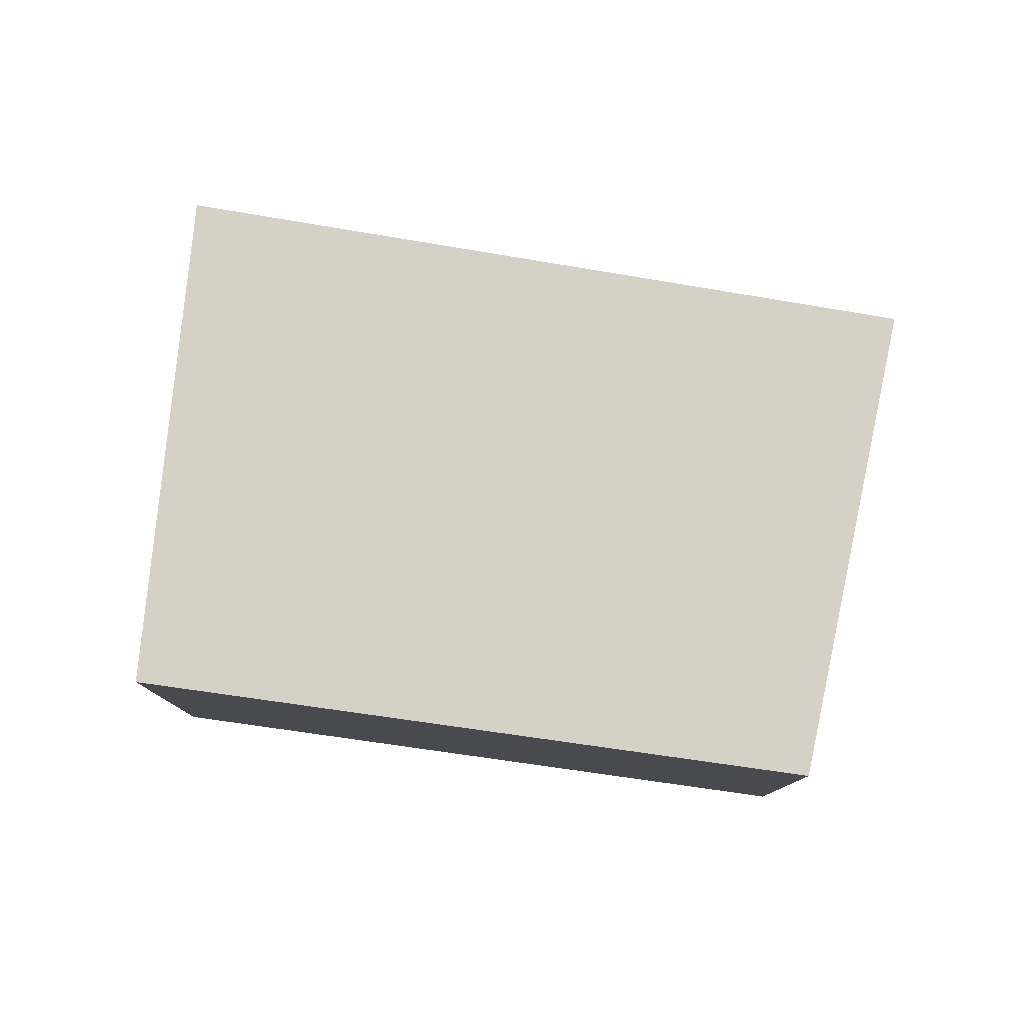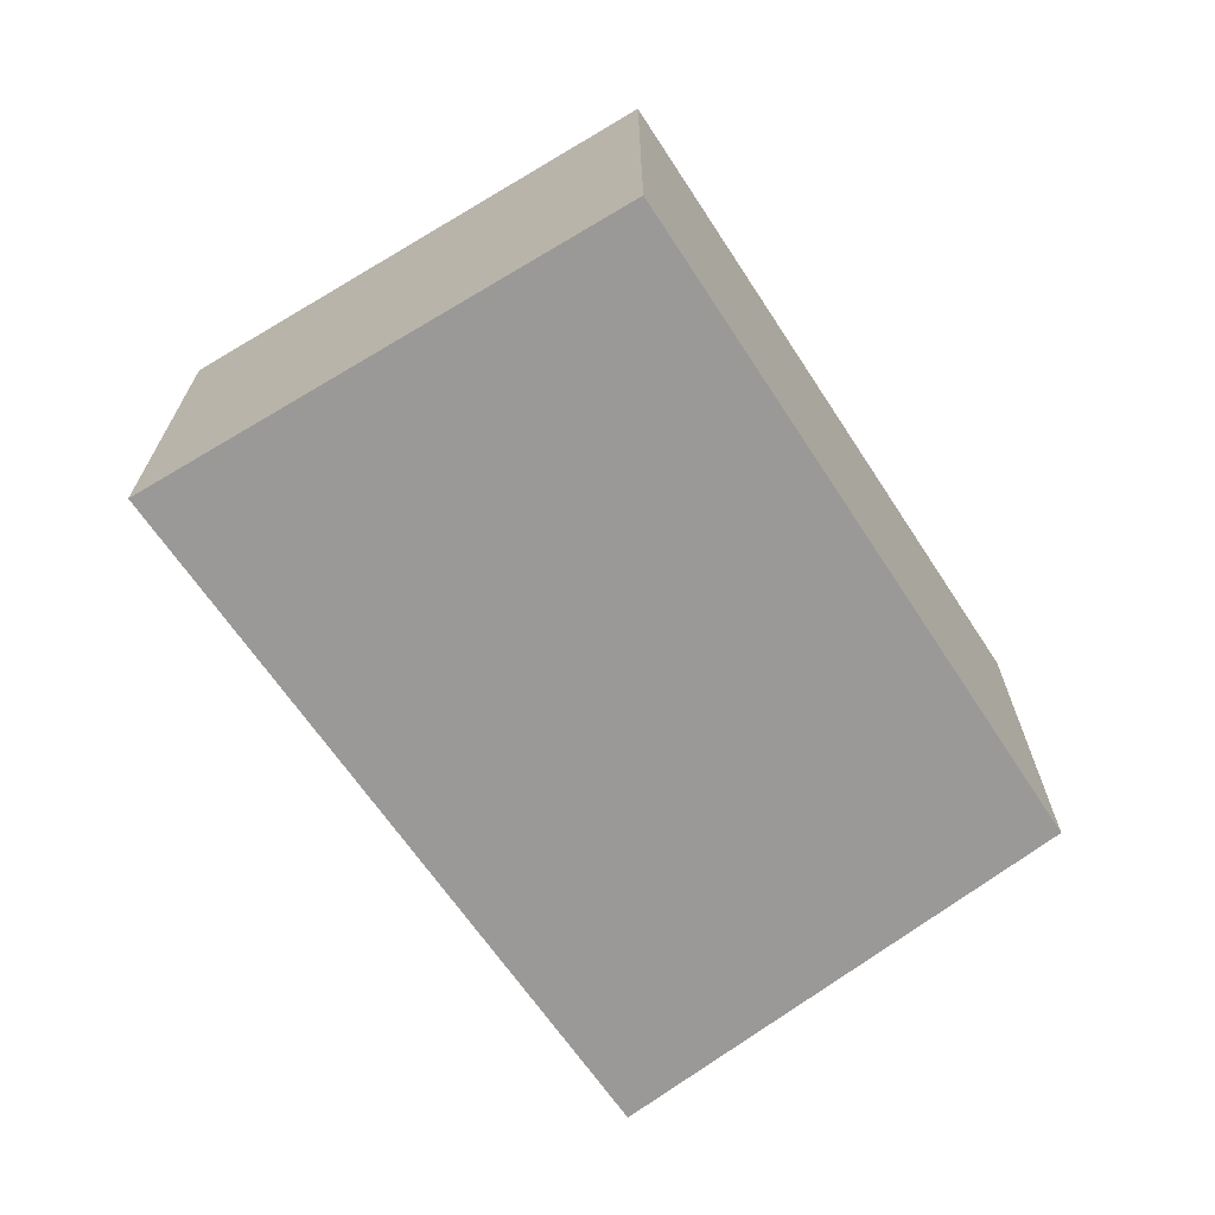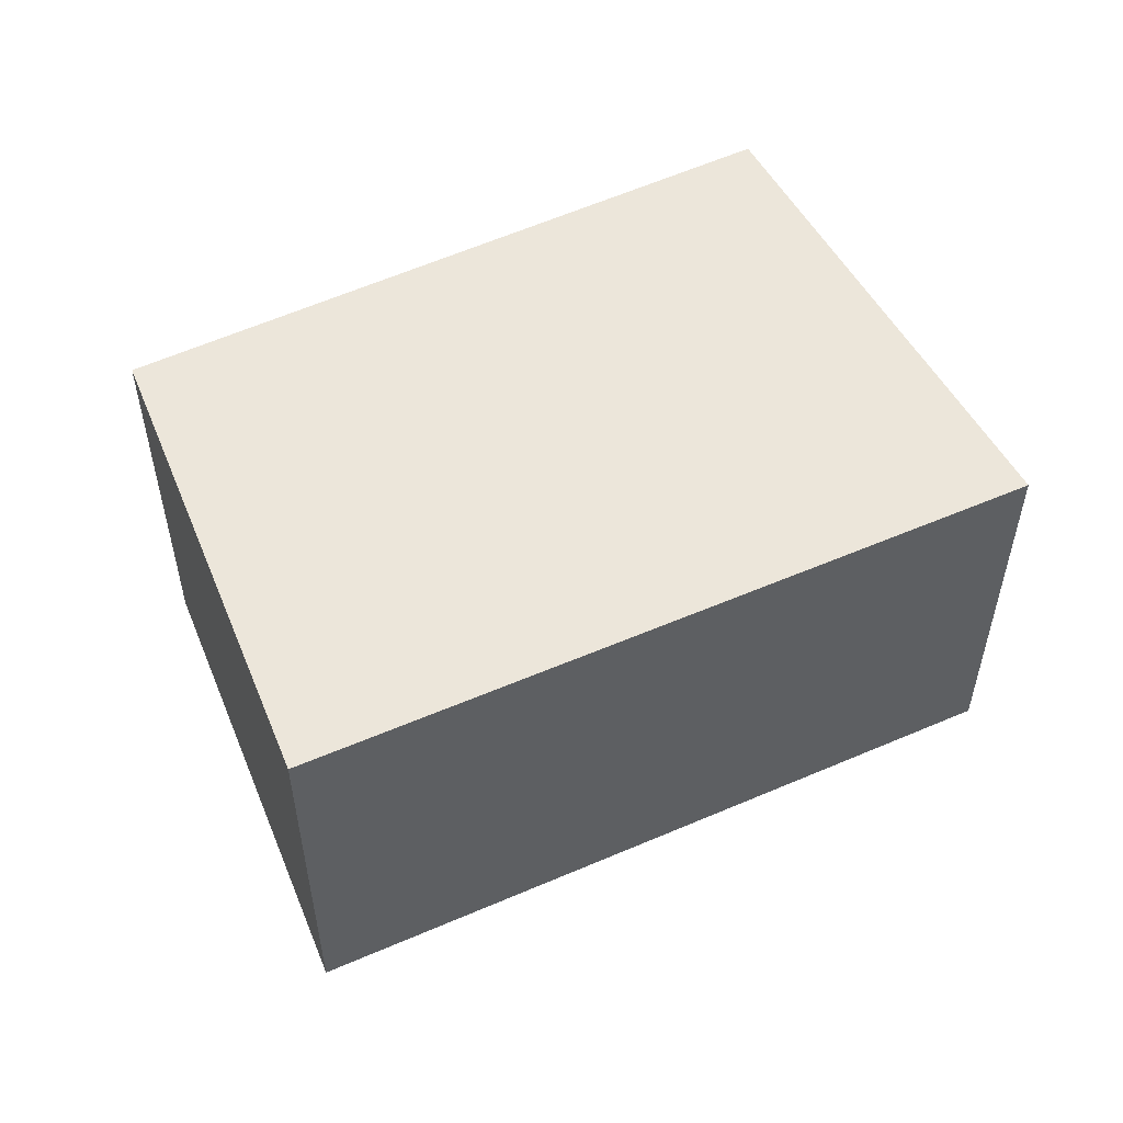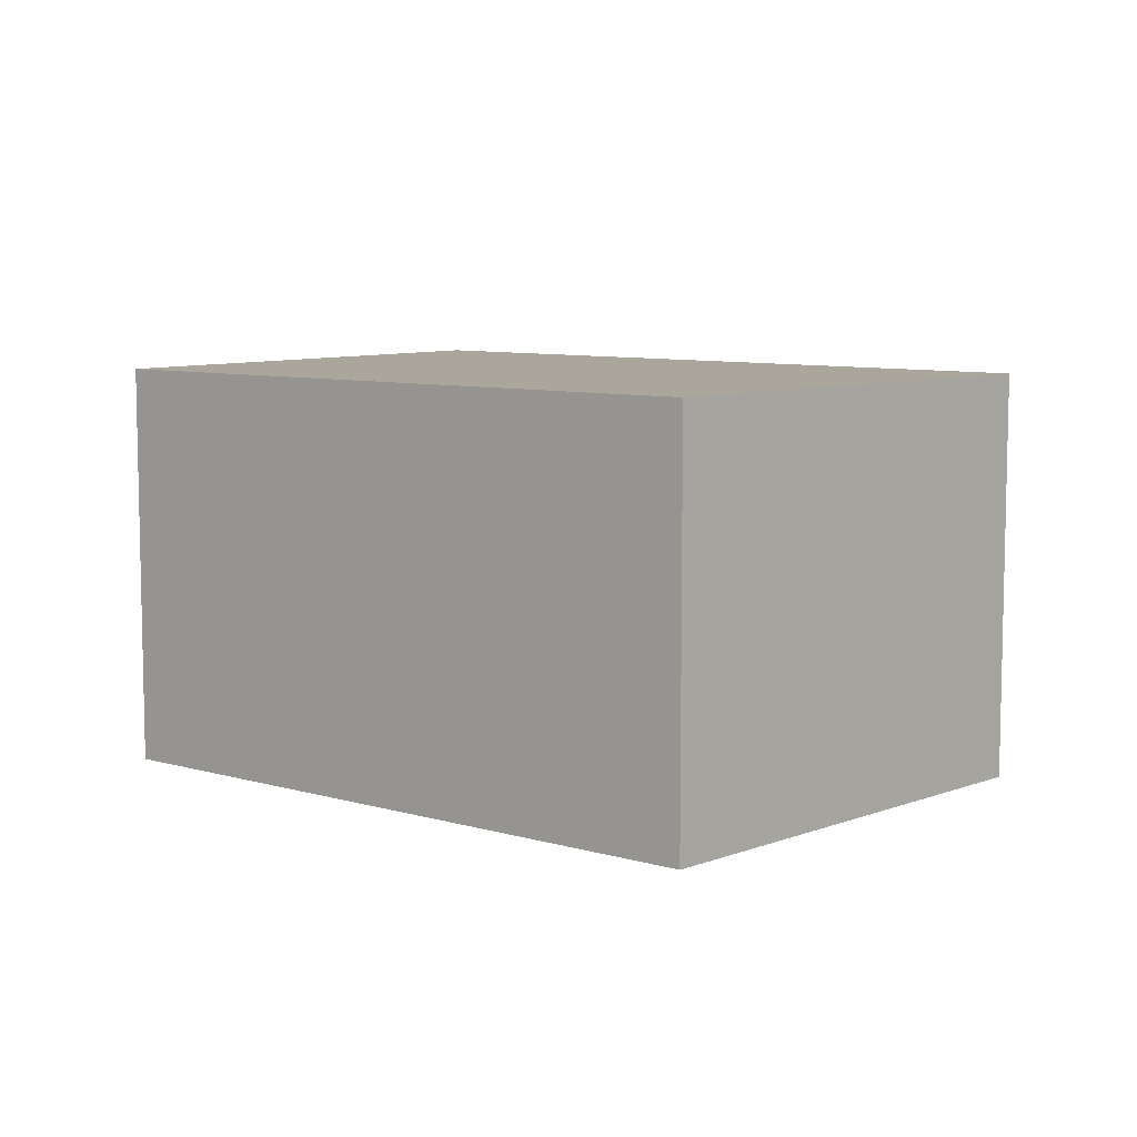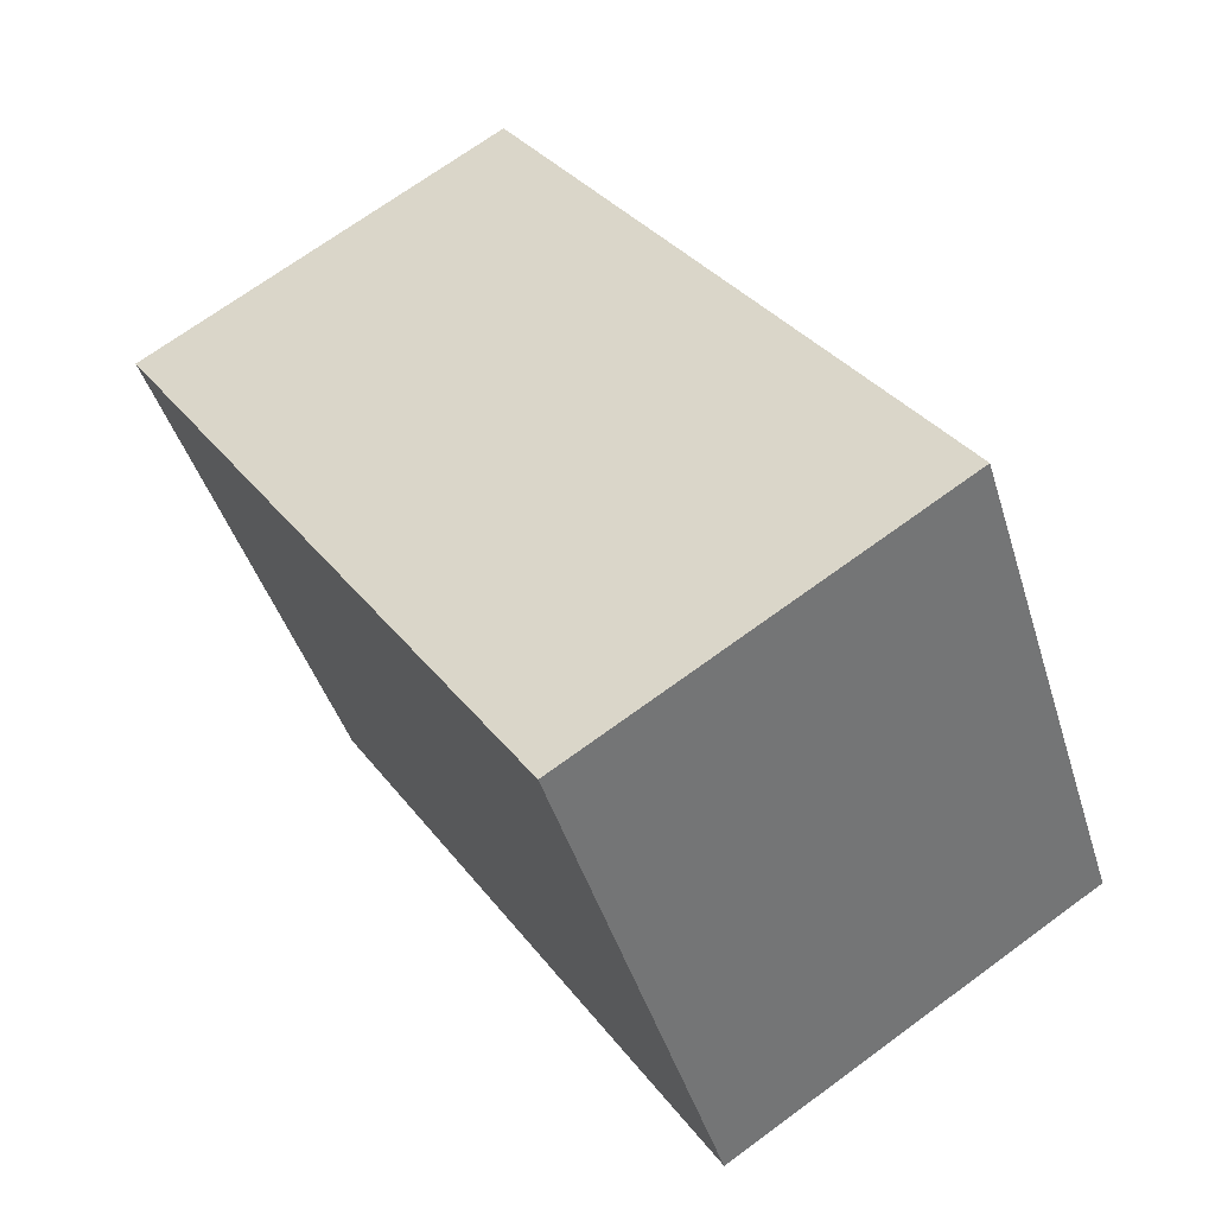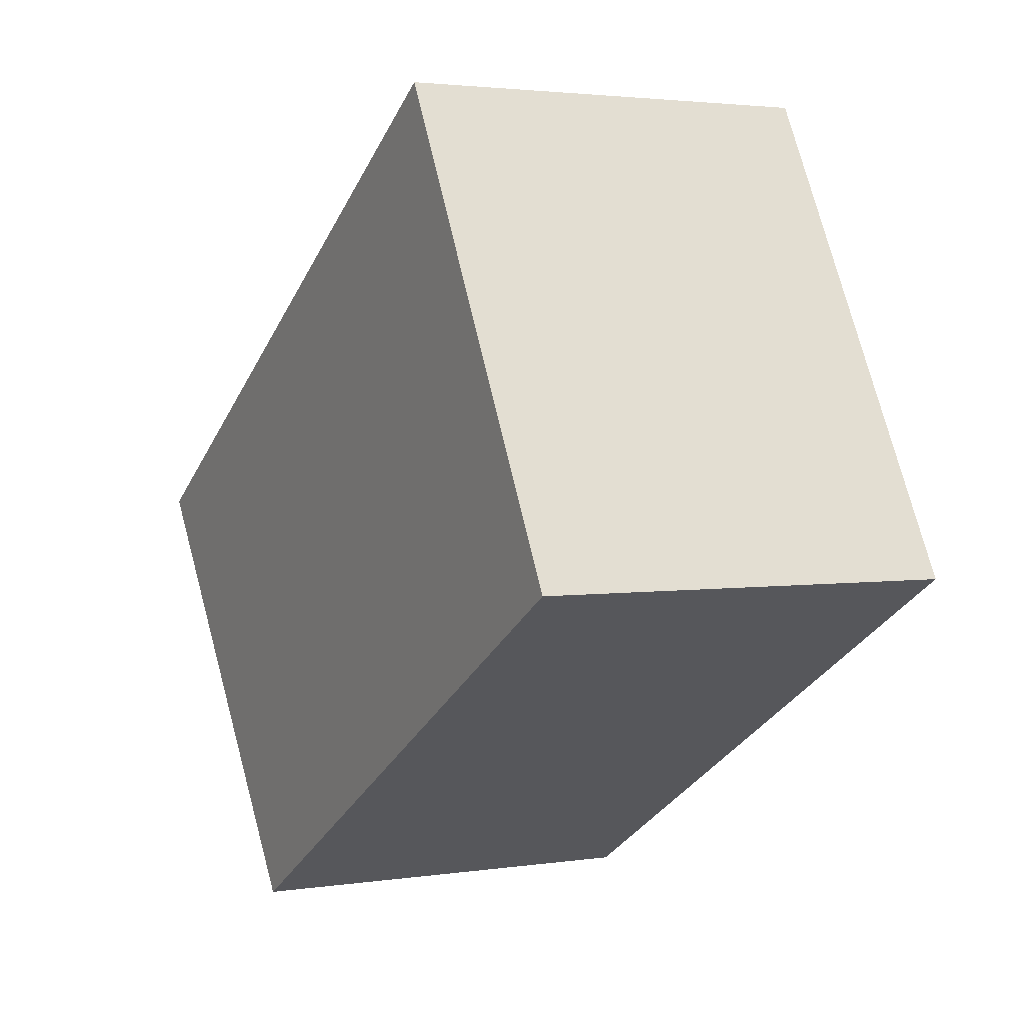
<metadata>
{"format":"obj","ext":"obj","renderer":"f3d","projection":"perspective","resolution":1024,"background":"white","views":[{"elev":79.5,"azim":157.0,"up":"+Y"},{"elev":-69.0,"azim":92.3,"up":"+Y"},{"elev":54.5,"azim":-57.2,"up":"+Y"},{"elev":7.9,"azim":-171.6,"up":"+Y"},{"elev":69.8,"azim":53.7,"up":"+Z"},{"elev":2.7,"azim":62.2,"up":"+Z"}]}
</metadata>
<code>
v  3.174 2.034 2.032
v  1.416 2.034 -2.016
v  0 2.034 1.245e-16
v  4.4 2.034 -0.228
v  1.416 1.234e-16 -2.016
v  0 0 0
v  3.174 -1.244e-16 2.032
v  4.4 1.396e-17 -0.228
g defaultobject
f 1 2 3
f 2 1 4
f 5 3 2
f 3 5 6
f 6 1 3
f 1 6 7
f 7 4 1
f 4 7 8
f 8 2 4
f 2 8 5
f 5 7 6
f 7 5 8

</code>
